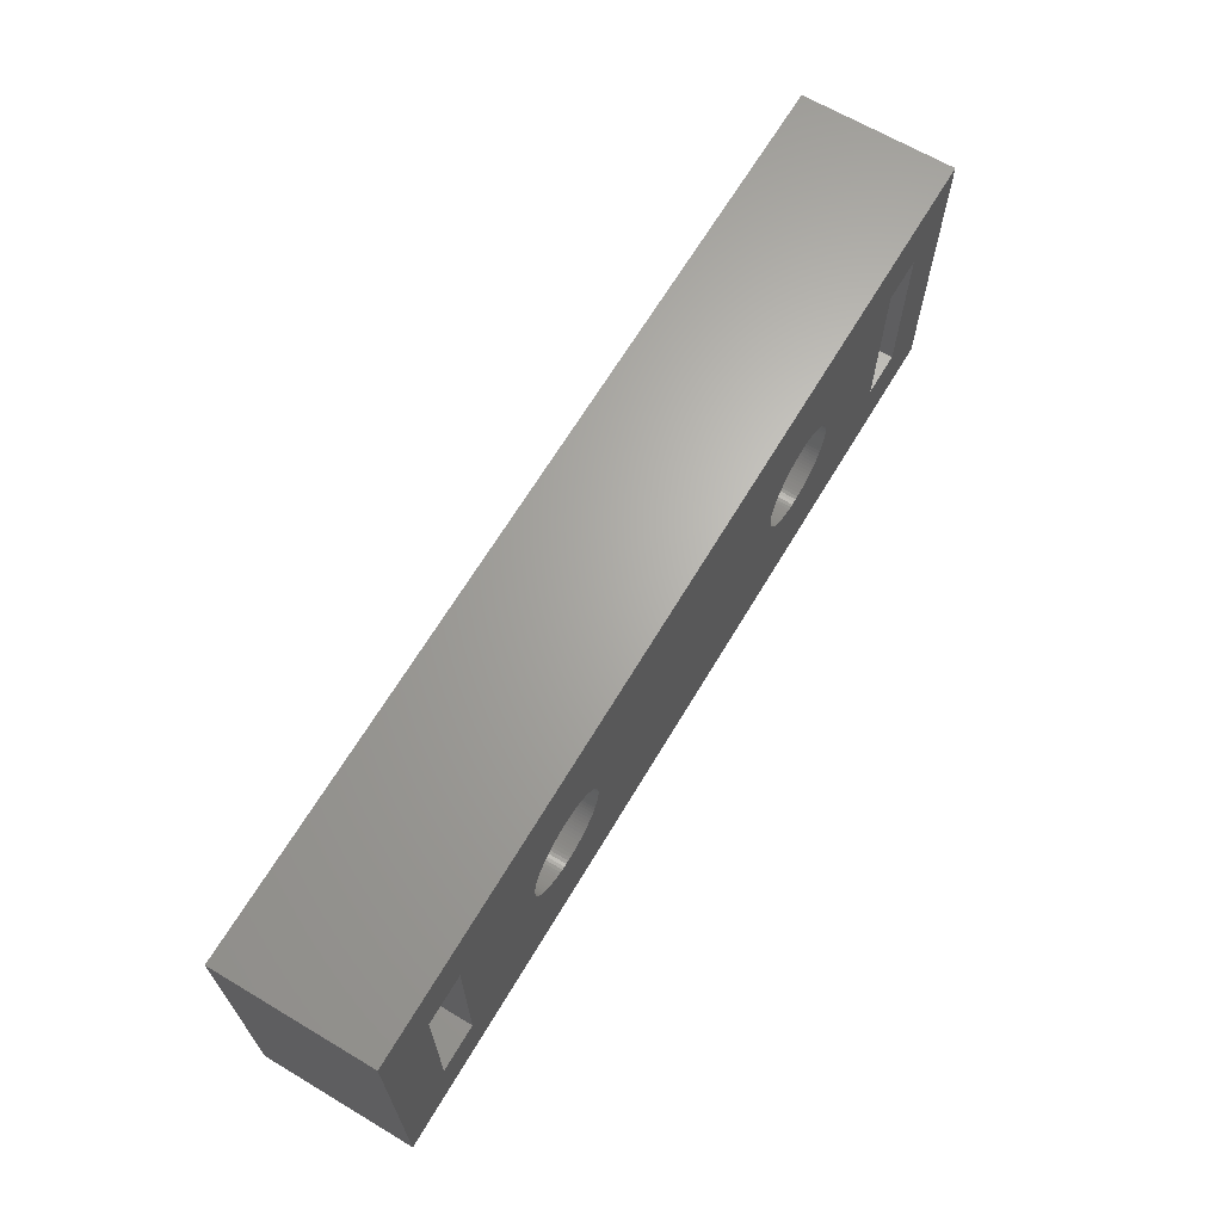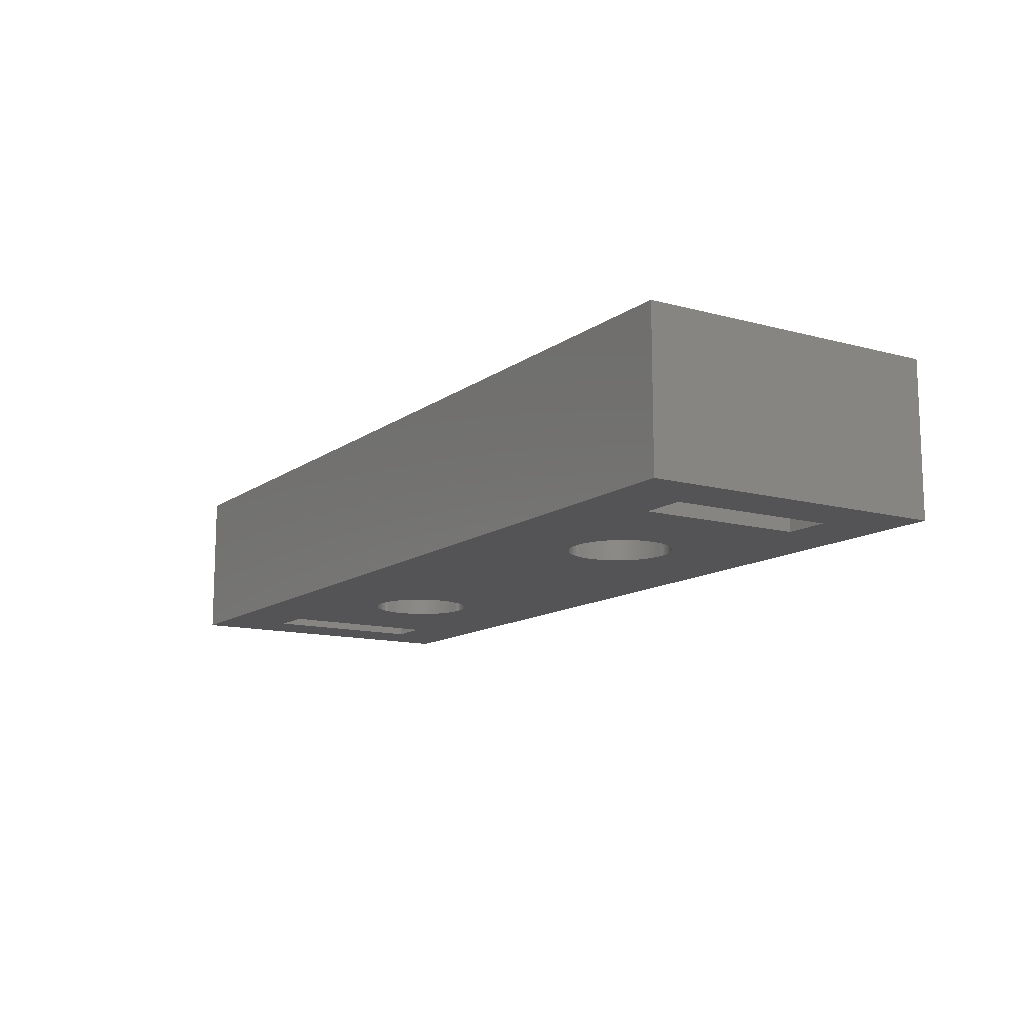
<metadata>
{"format":"stl","ext":"stl","renderer":"f3d","projection":"perspective","resolution":1024,"background":"white","views":[{"elev":66.0,"azim":-59.2,"up":"+Y"},{"elev":-12.6,"azim":-122.3,"up":"+Z"}]}
</metadata>
<code>
# stl→obj: 424 verts, 860 faces
v -18 24 0
v -18 24 6
v -18 36 0
v -18 36 6
v 18 24 0
v 18 24 6
v -7.089 31.86 0
v 8.076 31.98 0
v 18 36 0
v -15.7 33.25 0
v -15.7 26.75 0
v -13.95 26.75 0
v -13.95 33.25 0
v -9.825 30 0
v -9.821 29.87 0
v -9.809 29.75 0
v -9.79 29.63 0
v -9.762 29.5 0
v -9.727 29.38 0
v -9.685 29.26 0
v -9.635 29.15 0
v -9.578 29.04 0
v -9.514 28.93 0
v -9.443 28.82 0
v -9.366 28.73 0
v -9.283 28.63 0
v -9.194 28.54 0
v -9.1 28.46 0
v -9.001 28.38 0
v -8.897 28.31 0
v -8.789 28.25 0
v -8.677 28.19 0
v -8.561 28.14 0
v -8.443 28.1 0
v -8.322 28.06 0
v -8.2 28.04 0
v -8.076 28.02 0
v -7.825 28 0
v -7.951 28 0
v -7.699 28 0
v -7.574 28.02 0
v -7.45 28.04 0
v -7.328 28.06 0
v -7.207 28.1 0
v -7.089 28.14 0
v -6.973 28.19 0
v -6.861 28.25 0
v -6.753 28.31 0
v -6.649 28.38 0
v -6.55 28.46 0
v -6.456 28.54 0
v -6.367 28.63 0
v -6.284 28.73 0
v -6.207 28.82 0
v -6.136 28.93 0
v -6.072 29.04 0
v -6.015 29.15 0
v -5.965 29.26 0
v -5.923 30.62 0
v -5.888 30.5 0
v -5.923 29.38 0
v -5.888 29.5 0
v -5.86 29.63 0
v -5.841 29.75 0
v -5.829 29.87 0
v -5.825 30 0
v -5.829 30.13 0
v -5.841 30.25 0
v -5.86 30.37 0
v 7.328 28.06 0
v 7.207 28.1 0
v -5.965 30.74 0
v -9.001 31.62 0
v -8.897 31.69 0
v -6.015 30.85 0
v -6.072 30.96 0
v -8.789 31.75 0
v -8.677 31.81 0
v -7.328 31.94 0
v -7.207 31.9 0
v -8.322 31.94 0
v -8.2 31.96 0
v -6.136 31.07 0
v -6.207 31.18 0
v -8.076 31.98 0
v -6.284 31.27 0
v -7.951 32 0
v -6.367 31.37 0
v -6.456 31.46 0
v -7.825 32 0
v -6.55 31.54 0
v -7.699 32 0
v -6.649 31.62 0
v -7.574 31.98 0
v -6.753 31.69 0
v -7.45 31.96 0
v -6.861 31.75 0
v -6.973 31.81 0
v -8.443 31.9 0
v -8.561 31.86 0
v 5.829 29.87 0
v 5.825 30 0
v 5.841 29.75 0
v 5.86 29.63 0
v 5.888 29.5 0
v 5.923 29.38 0
v 5.965 29.26 0
v 6.015 29.15 0
v 6.072 29.04 0
v 6.136 28.93 0
v 6.207 28.82 0
v 6.284 28.73 0
v 6.367 28.63 0
v 6.456 28.54 0
v 6.55 28.46 0
v 6.649 28.38 0
v 6.753 28.31 0
v 6.861 28.25 0
v 6.973 28.19 0
v 7.089 28.14 0
v 7.45 28.04 0
v 7.574 28.02 0
v 7.699 28 0
v 7.825 28 0
v 7.951 28 0
v 8.076 28.02 0
v 8.2 28.04 0
v 8.322 28.06 0
v 8.443 28.1 0
v 8.561 28.14 0
v 8.677 28.19 0
v 8.789 28.25 0
v 8.897 28.31 0
v 9.001 28.38 0
v 9.1 28.46 0
v 9.001 31.62 0
v 9.1 31.54 0
v 13.95 26.75 0
v 9.79 30.37 0
v 13.95 33.25 0
v 9.809 30.25 0
v 9.821 30.13 0
v 9.825 30 0
v 9.821 29.87 0
v 9.809 29.75 0
v 9.79 29.63 0
v 9.762 29.5 0
v 9.727 29.38 0
v 9.685 29.26 0
v 9.635 29.15 0
v 9.578 29.04 0
v 9.514 28.93 0
v 9.443 28.82 0
v 9.366 28.73 0
v 9.283 28.63 0
v 9.194 28.54 0
v 9.762 30.5 0
v 9.727 30.62 0
v 9.685 30.74 0
v 9.635 30.85 0
v 9.578 30.96 0
v 9.514 31.07 0
v 9.443 31.18 0
v 9.366 31.27 0
v 9.283 31.37 0
v 9.194 31.46 0
v 15.7 33.25 0
v 7.951 32 0
v 7.207 31.9 0
v 7.328 31.94 0
v 8.897 31.69 0
v 7.45 31.96 0
v 8.789 31.75 0
v 8.677 31.81 0
v 7.574 31.98 0
v 8.561 31.86 0
v 7.699 32 0
v 8.443 31.9 0
v 7.825 32 0
v 8.322 31.94 0
v 8.2 31.96 0
v 7.089 31.86 0
v 6.973 31.81 0
v 6.861 31.75 0
v 6.753 31.69 0
v 6.649 31.62 0
v 6.55 31.54 0
v 6.456 31.46 0
v 6.367 31.37 0
v 6.284 31.27 0
v 6.207 31.18 0
v 6.136 31.07 0
v 6.072 30.96 0
v 6.015 30.85 0
v 5.965 30.74 0
v 5.923 30.62 0
v 5.888 30.5 0
v 5.86 30.37 0
v 5.841 30.25 0
v 5.829 30.13 0
v 15.7 26.75 0
v -9.1 31.54 0
v -9.194 31.46 0
v -9.283 31.37 0
v -9.366 31.27 0
v -9.443 31.18 0
v -9.514 31.07 0
v -9.578 30.96 0
v -9.635 30.85 0
v -9.685 30.74 0
v -9.727 30.62 0
v -9.762 30.5 0
v -9.79 30.37 0
v -9.809 30.25 0
v -9.821 30.13 0
v 18 36 6
v -15.7 26.75 6
v 7.207 28.1 6
v -13.95 26.75 6
v 15.7 33.25 6
v 15.7 26.75 6
v -15.7 33.25 6
v -13.95 33.25 6
v -7.45 28.04 6
v -7.574 28.02 6
v -6.072 30.96 6
v -6.015 30.85 6
v -6.015 29.15 6
v -6.072 29.04 6
v -8.789 31.75 6
v -8.677 31.81 6
v -5.965 29.26 6
v -6.136 31.07 6
v -8.076 28.02 6
v -8.2 28.04 6
v 13.95 26.75 6
v 9.821 30.13 6
v 9.825 30 6
v 9.809 30.25 6
v -5.888 29.5 6
v -5.923 29.38 6
v 9.79 30.37 6
v -5.86 29.63 6
v 9.762 30.5 6
v -5.841 29.75 6
v 9.727 30.62 6
v -5.829 29.87 6
v 9.685 30.74 6
v -5.825 30 6
v 9.635 30.85 6
v 9.578 30.96 6
v 9.514 31.07 6
v -5.841 30.25 6
v -5.829 30.13 6
v 9.443 31.18 6
v -5.86 30.37 6
v 9.366 31.27 6
v 9.194 31.46 6
v 9.283 31.37 6
v -5.923 30.62 6
v -5.888 30.5 6
v -5.965 30.74 6
v -9.1 31.54 6
v -9.001 31.62 6
v -8.897 31.69 6
v -7.207 31.9 6
v -7.089 31.86 6
v -8.561 31.86 6
v -6.207 31.18 6
v -8.443 31.9 6
v -6.284 31.27 6
v -8.322 31.94 6
v -6.367 31.37 6
v -8.2 31.96 6
v -6.456 31.46 6
v -8.076 31.98 6
v -6.55 31.54 6
v -7.951 32 6
v -6.649 31.62 6
v -7.825 32 6
v -6.753 31.69 6
v -7.699 32 6
v -6.861 31.75 6
v -7.574 31.98 6
v -6.973 31.81 6
v -7.45 31.96 6
v -7.328 31.94 6
v -6.136 28.93 6
v -6.207 28.82 6
v -6.284 28.73 6
v -6.367 28.63 6
v -8.561 28.14 6
v -8.677 28.19 6
v -6.456 28.54 6
v -6.55 28.46 6
v -6.649 28.38 6
v -6.753 28.31 6
v -8.322 28.06 6
v -6.861 28.25 6
v -6.973 28.19 6
v -7.089 28.14 6
v -7.207 28.1 6
v -7.328 28.06 6
v -7.699 28 6
v -7.825 28 6
v -7.951 28 6
v -8.443 28.1 6
v 7.825 32 6
v 7.951 32 6
v -8.789 28.25 6
v -8.897 28.31 6
v 7.207 31.9 6
v 7.328 31.94 6
v -9.001 28.38 6
v -9.1 28.46 6
v -9.194 28.54 6
v -9.283 28.63 6
v -9.366 28.73 6
v -9.443 28.82 6
v -9.514 28.93 6
v -9.578 29.04 6
v -9.635 29.15 6
v -9.685 29.26 6
v -9.727 29.38 6
v -9.762 29.5 6
v -9.79 29.63 6
v -9.809 29.75 6
v -9.821 29.87 6
v 7.089 28.14 6
v 5.825 30 6
v 5.829 29.87 6
v 5.829 30.13 6
v 5.841 30.25 6
v 5.86 30.37 6
v 8.897 31.69 6
v 9.001 31.62 6
v 5.888 30.5 6
v 5.923 30.62 6
v 5.965 30.74 6
v 6.015 30.85 6
v 8.561 31.86 6
v 8.677 31.81 6
v 6.072 30.96 6
v 6.136 31.07 6
v 6.207 31.18 6
v 6.284 31.27 6
v 6.367 31.37 6
v 6.456 31.46 6
v 8.076 31.98 6
v 6.55 31.54 6
v 6.649 31.62 6
v 6.753 31.69 6
v 6.861 31.75 6
v 6.973 31.81 6
v 7.089 31.86 6
v 7.45 31.96 6
v 7.574 31.98 6
v 7.699 32 6
v 8.443 31.9 6
v 8.2 31.96 6
v 8.322 31.94 6
v 8.789 31.75 6
v 6.136 28.93 6
v 6.072 29.04 6
v 9.1 31.54 6
v 9.001 28.38 6
v 8.897 28.31 6
v 13.95 33.25 6
v 9.762 29.5 6
v 9.727 29.38 6
v 9.685 29.26 6
v 9.635 29.15 6
v 9.578 29.04 6
v 9.514 28.93 6
v 9.443 28.82 6
v 9.366 28.73 6
v 9.283 28.63 6
v 9.194 28.54 6
v 9.1 28.46 6
v 9.809 29.75 6
v 9.79 29.63 6
v 8.789 28.25 6
v 8.677 28.19 6
v 6.015 29.15 6
v 8.561 28.14 6
v 8.443 28.1 6
v 8.322 28.06 6
v 8.2 28.04 6
v 8.076 28.02 6
v 7.951 28 6
v 7.825 28 6
v 7.699 28 6
v 7.574 28.02 6
v 7.45 28.04 6
v 7.328 28.06 6
v 6.973 28.19 6
v 6.861 28.25 6
v 6.753 28.31 6
v 6.649 28.38 6
v 6.55 28.46 6
v 6.456 28.54 6
v 6.367 28.63 6
v 6.284 28.73 6
v 6.207 28.82 6
v 9.821 29.87 6
v 5.965 29.26 6
v 5.923 29.38 6
v 5.888 29.5 6
v 5.86 29.63 6
v 5.841 29.75 6
v -9.194 31.46 6
v -9.283 31.37 6
v -9.366 31.27 6
v -9.443 31.18 6
v -9.514 31.07 6
v -9.578 30.96 6
v -9.635 30.85 6
v -9.685 30.74 6
v -9.727 30.62 6
v -9.762 30.5 6
v -9.79 30.37 6
v -9.809 30.25 6
v -9.821 30.13 6
v -9.825 30 6
f 1 2 3
f 3 2 4
f 2 1 5
f 6 2 5
f 7 3 5
f 8 3 9
f 1 3 10
f 1 10 11
f 1 11 5
f 11 12 5
f 10 3 13
f 12 14 15
f 12 15 16
f 12 16 17
f 12 17 18
f 12 18 19
f 12 19 20
f 12 20 21
f 12 21 22
f 12 22 23
f 12 23 24
f 12 24 25
f 12 25 26
f 12 26 27
f 12 27 28
f 12 28 29
f 12 29 30
f 12 30 31
f 12 31 32
f 12 32 33
f 12 33 34
f 12 34 35
f 12 35 36
f 12 36 37
f 12 37 5
f 38 5 39
f 40 5 38
f 41 5 40
f 42 5 41
f 43 5 42
f 44 5 43
f 45 5 44
f 46 5 45
f 47 5 46
f 48 5 47
f 49 5 48
f 50 5 49
f 51 5 50
f 52 5 51
f 53 5 52
f 54 5 53
f 55 5 54
f 56 5 55
f 57 5 56
f 58 5 57
f 59 5 60
f 58 61 5
f 61 62 5
f 62 63 5
f 63 64 5
f 64 65 5
f 65 66 5
f 66 67 5
f 67 68 5
f 68 69 5
f 69 60 5
f 70 5 71
f 59 72 5
f 73 13 74
f 72 75 5
f 75 76 5
f 77 13 78
f 79 3 80
f 81 3 82
f 83 84 5
f 82 3 85
f 84 86 5
f 85 3 87
f 86 88 5
f 88 89 5
f 87 3 90
f 89 91 5
f 90 3 92
f 91 93 5
f 92 3 94
f 93 95 5
f 94 3 96
f 95 97 5
f 96 3 79
f 97 98 5
f 80 3 7
f 98 7 5
f 13 3 81
f 13 81 99
f 13 99 100
f 13 100 78
f 39 5 37
f 74 13 77
f 101 3 102
f 103 3 101
f 104 3 103
f 105 3 104
f 106 3 105
f 107 3 106
f 108 3 107
f 109 3 108
f 110 3 109
f 111 3 110
f 112 3 111
f 113 3 112
f 114 3 113
f 115 3 114
f 116 3 115
f 117 3 116
f 118 3 117
f 119 3 118
f 120 3 119
f 5 3 120
f 5 120 71
f 121 5 70
f 122 5 121
f 123 5 122
f 124 5 123
f 125 5 124
f 126 5 125
f 127 5 126
f 128 5 127
f 129 5 128
f 130 5 129
f 131 5 130
f 132 5 131
f 133 5 132
f 134 5 133
f 135 5 134
f 136 9 137
f 138 139 140
f 138 141 139
f 138 142 141
f 138 143 142
f 138 144 143
f 138 145 144
f 138 146 145
f 138 147 146
f 138 148 147
f 138 149 148
f 138 150 149
f 138 151 150
f 138 152 151
f 138 153 152
f 138 154 153
f 138 155 154
f 138 156 155
f 140 157 9
f 157 158 9
f 158 159 9
f 159 160 9
f 160 161 9
f 161 162 9
f 162 163 9
f 163 164 9
f 164 165 9
f 165 166 9
f 166 137 9
f 140 9 167
f 168 3 8
f 169 3 170
f 136 171 9
f 170 3 172
f 171 173 9
f 173 174 9
f 172 3 175
f 174 176 9
f 175 3 177
f 176 178 9
f 177 3 179
f 178 180 9
f 179 3 168
f 180 181 9
f 181 8 9
f 182 3 169
f 183 3 182
f 184 3 183
f 185 3 184
f 186 3 185
f 187 3 186
f 188 3 187
f 189 3 188
f 190 3 189
f 191 3 190
f 192 3 191
f 193 3 192
f 194 3 193
f 195 3 194
f 196 3 195
f 197 3 196
f 198 3 197
f 199 3 198
f 200 3 199
f 102 3 200
f 139 157 140
f 138 135 156
f 5 135 138
f 5 138 201
f 5 201 9
f 167 9 201
f 13 73 202
f 83 5 76
f 13 202 203
f 13 203 204
f 13 204 205
f 13 205 206
f 13 206 207
f 13 207 208
f 13 208 209
f 13 209 210
f 13 210 211
f 13 211 212
f 13 212 213
f 13 213 214
f 13 214 215
f 13 215 14
f 13 14 12
f 3 4 9
f 9 4 216
f 217 2 6
f 218 4 6
f 219 217 6
f 4 2 217
f 220 221 6
f 4 217 222
f 4 222 223
f 224 219 6
f 224 225 219
f 226 227 6
f 228 229 6
f 230 231 223
f 232 228 6
f 233 226 6
f 234 235 219
f 236 237 238
f 236 239 237
f 240 241 6
f 236 242 239
f 243 240 6
f 236 244 242
f 245 243 6
f 236 246 244
f 247 245 6
f 236 248 246
f 249 247 6
f 236 250 248
f 241 232 6
f 236 251 250
f 236 252 251
f 253 254 6
f 236 255 252
f 256 253 6
f 236 257 255
f 236 258 259
f 236 259 257
f 260 261 6
f 262 260 6
f 223 263 264
f 227 262 6
f 223 264 265
f 266 267 6
f 223 265 230
f 254 249 6
f 4 223 231
f 4 231 268
f 269 233 6
f 4 268 270
f 271 269 6
f 4 270 272
f 273 271 6
f 4 272 274
f 275 273 6
f 4 274 276
f 277 275 6
f 4 276 278
f 279 277 6
f 4 278 280
f 281 279 6
f 4 280 282
f 283 281 6
f 4 282 284
f 285 283 6
f 4 284 286
f 267 285 6
f 4 286 287
f 4 266 6
f 4 287 266
f 221 236 6
f 229 288 6
f 288 289 6
f 289 290 6
f 290 291 6
f 292 293 219
f 291 294 6
f 294 295 6
f 295 296 6
f 296 297 6
f 235 298 219
f 297 299 6
f 299 300 6
f 300 301 6
f 301 302 6
f 302 303 6
f 303 224 6
f 225 304 219
f 304 305 219
f 305 306 219
f 306 234 219
f 307 292 219
f 298 307 219
f 308 309 216
f 293 310 219
f 310 311 219
f 312 313 216
f 314 219 311
f 315 219 314
f 316 219 315
f 317 219 316
f 318 219 317
f 319 219 318
f 320 219 319
f 321 219 320
f 322 219 321
f 323 219 322
f 324 219 323
f 325 219 324
f 326 219 325
f 327 219 326
f 328 219 327
f 218 329 4
f 330 4 331
f 332 4 330
f 333 4 332
f 334 4 333
f 335 336 216
f 337 4 334
f 338 4 337
f 339 4 338
f 340 4 339
f 341 342 216
f 343 4 340
f 344 4 343
f 345 4 344
f 346 4 345
f 347 4 346
f 348 4 347
f 309 349 216
f 350 4 348
f 351 4 350
f 352 4 351
f 353 4 352
f 354 4 353
f 355 4 354
f 216 4 355
f 313 356 216
f 216 355 312
f 356 357 216
f 357 358 216
f 358 308 216
f 359 341 216
f 349 360 216
f 360 361 216
f 361 359 216
f 362 335 216
f 342 362 216
f 363 364 4
f 336 365 216
f 365 258 216
f 366 367 6
f 236 368 258
f 236 369 6
f 369 370 6
f 370 371 6
f 371 372 6
f 372 373 6
f 373 374 6
f 374 375 6
f 375 376 6
f 376 377 6
f 377 378 6
f 378 379 6
f 379 366 6
f 236 380 381
f 367 382 6
f 382 383 6
f 364 384 4
f 383 385 6
f 385 386 6
f 386 387 6
f 387 388 6
f 388 389 6
f 389 390 6
f 390 391 6
f 391 392 6
f 392 393 6
f 393 394 6
f 394 395 6
f 395 218 6
f 329 396 4
f 396 397 4
f 397 398 4
f 398 399 4
f 399 400 4
f 400 401 4
f 401 402 4
f 402 403 4
f 403 404 4
f 404 363 4
f 236 238 405
f 236 405 380
f 406 4 384
f 407 4 406
f 408 4 407
f 409 4 408
f 410 4 409
f 331 4 410
f 381 369 236
f 216 258 368
f 216 220 6
f 216 368 220
f 261 256 6
f 223 411 263
f 223 412 411
f 223 413 412
f 223 414 413
f 223 415 414
f 223 416 415
f 223 417 416
f 223 418 417
f 223 419 418
f 223 420 419
f 223 421 420
f 223 422 421
f 223 423 422
f 223 424 423
f 223 328 424
f 223 219 328
f 6 5 9
f 216 6 9
f 10 222 217
f 11 10 217
f 13 223 222
f 10 13 222
f 223 13 219
f 219 13 12
f 219 12 217
f 217 12 11
f 424 328 15
f 14 424 15
f 215 423 424
f 14 215 424
f 214 422 423
f 215 214 423
f 213 421 422
f 214 213 422
f 212 420 421
f 213 212 421
f 211 419 420
f 212 211 420
f 210 418 419
f 211 210 419
f 209 417 418
f 210 209 418
f 208 416 417
f 209 208 417
f 207 415 416
f 208 207 416
f 206 414 415
f 207 206 415
f 205 413 414
f 206 205 414
f 204 412 413
f 205 204 413
f 203 411 412
f 204 203 412
f 202 263 411
f 203 202 411
f 73 264 263
f 202 73 263
f 74 265 264
f 73 74 264
f 77 230 265
f 74 77 265
f 78 231 230
f 77 78 230
f 100 268 231
f 78 100 231
f 99 270 268
f 100 99 268
f 81 272 270
f 99 81 270
f 82 274 272
f 81 82 272
f 85 276 274
f 82 85 274
f 87 278 276
f 85 87 276
f 90 280 278
f 87 90 278
f 92 282 280
f 90 92 280
f 94 284 282
f 92 94 282
f 96 286 284
f 94 96 284
f 79 287 286
f 96 79 286
f 80 266 287
f 79 80 287
f 7 267 266
f 80 7 266
f 98 285 267
f 7 98 267
f 97 283 285
f 98 97 285
f 95 281 283
f 97 95 283
f 93 279 281
f 95 93 281
f 91 277 279
f 93 91 279
f 89 275 277
f 91 89 277
f 88 273 275
f 89 88 275
f 271 273 86
f 86 273 88
f 269 271 84
f 84 271 86
f 233 269 83
f 83 269 84
f 226 233 76
f 76 233 83
f 227 226 75
f 75 226 76
f 262 227 72
f 72 227 75
f 260 262 59
f 59 262 72
f 261 260 60
f 60 260 59
f 256 261 69
f 69 261 60
f 253 256 68
f 68 256 69
f 254 253 67
f 67 253 68
f 249 254 66
f 66 254 67
f 249 66 247
f 247 66 65
f 247 65 245
f 245 65 64
f 245 64 243
f 243 64 63
f 243 63 240
f 240 63 62
f 240 62 241
f 241 62 61
f 241 61 232
f 232 61 58
f 232 58 228
f 228 58 57
f 228 57 229
f 229 57 56
f 229 56 288
f 288 56 55
f 288 55 289
f 289 55 54
f 289 54 290
f 290 54 53
f 290 53 291
f 291 53 52
f 291 52 294
f 294 52 51
f 294 51 295
f 295 51 50
f 295 50 296
f 296 50 49
f 296 49 297
f 297 49 48
f 297 48 299
f 299 48 47
f 299 47 300
f 300 47 46
f 300 46 301
f 301 46 45
f 301 45 302
f 302 45 44
f 302 44 303
f 303 44 43
f 303 43 224
f 224 43 42
f 224 42 225
f 225 42 41
f 225 41 304
f 304 41 40
f 304 40 305
f 305 40 38
f 305 38 306
f 306 38 39
f 306 39 234
f 234 39 37
f 234 37 235
f 235 37 36
f 235 36 298
f 298 36 35
f 298 35 307
f 307 35 34
f 307 34 292
f 292 34 33
f 292 33 293
f 293 33 32
f 293 32 310
f 310 32 31
f 310 31 311
f 311 31 30
f 311 30 314
f 314 30 29
f 314 29 315
f 315 29 28
f 315 28 316
f 316 28 27
f 316 27 317
f 317 27 26
f 318 317 26
f 25 318 26
f 319 318 25
f 24 319 25
f 320 319 24
f 23 320 24
f 321 320 23
f 22 321 23
f 322 321 22
f 21 322 22
f 323 322 21
f 20 323 21
f 324 323 20
f 19 324 20
f 325 324 19
f 18 325 19
f 326 325 18
f 17 326 18
f 327 326 17
f 16 327 17
f 328 327 16
f 15 328 16
f 200 332 330
f 102 200 330
f 330 331 101
f 102 330 101
f 199 333 332
f 200 199 332
f 198 334 333
f 199 198 333
f 197 337 334
f 198 197 334
f 196 338 337
f 197 196 337
f 195 339 338
f 196 195 338
f 194 340 339
f 195 194 339
f 193 343 340
f 194 193 340
f 192 344 343
f 193 192 343
f 191 345 344
f 192 191 344
f 190 346 345
f 191 190 345
f 189 347 346
f 190 189 346
f 188 348 347
f 189 188 347
f 187 350 348
f 188 187 348
f 186 351 350
f 187 186 350
f 185 352 351
f 186 185 351
f 184 353 352
f 185 184 352
f 183 354 353
f 184 183 353
f 182 355 354
f 183 182 354
f 169 312 355
f 182 169 355
f 170 313 312
f 169 170 312
f 172 356 313
f 170 172 313
f 175 357 356
f 172 175 356
f 177 358 357
f 175 177 357
f 179 308 358
f 177 179 358
f 168 309 308
f 179 168 308
f 8 349 309
f 168 8 309
f 181 360 349
f 8 181 349
f 180 361 360
f 181 180 360
f 178 359 361
f 180 178 361
f 176 341 359
f 178 176 359
f 174 342 341
f 176 174 341
f 173 362 342
f 174 173 342
f 171 335 362
f 173 171 362
f 136 336 335
f 171 136 335
f 137 365 336
f 136 137 336
f 166 258 365
f 137 166 365
f 165 259 258
f 166 165 258
f 257 259 164
f 164 259 165
f 255 257 163
f 163 257 164
f 252 255 162
f 162 255 163
f 251 252 161
f 161 252 162
f 250 251 160
f 160 251 161
f 248 250 159
f 159 250 160
f 246 248 158
f 158 248 159
f 244 246 157
f 157 246 158
f 242 244 139
f 139 244 157
f 239 242 141
f 141 242 139
f 237 239 142
f 142 239 141
f 238 237 143
f 143 237 142
f 238 143 405
f 405 143 144
f 405 144 380
f 380 144 145
f 380 145 381
f 381 145 146
f 381 146 369
f 369 146 147
f 369 147 370
f 370 147 148
f 370 148 371
f 371 148 149
f 371 149 372
f 372 149 150
f 372 150 373
f 373 150 151
f 373 151 374
f 374 151 152
f 374 152 375
f 375 152 153
f 375 153 376
f 376 153 154
f 376 154 377
f 377 154 155
f 377 155 378
f 378 155 156
f 378 156 379
f 379 156 135
f 379 135 366
f 366 135 134
f 366 134 367
f 367 134 133
f 367 133 382
f 382 133 132
f 382 132 383
f 383 132 131
f 383 131 385
f 385 131 130
f 385 130 386
f 386 130 129
f 386 129 387
f 387 129 128
f 387 128 388
f 388 128 127
f 388 127 389
f 389 127 126
f 389 126 390
f 390 126 125
f 390 125 391
f 391 125 124
f 391 124 392
f 392 124 123
f 392 123 393
f 393 123 122
f 393 122 394
f 394 122 121
f 394 121 395
f 395 121 70
f 395 70 218
f 218 70 71
f 218 71 329
f 329 71 120
f 329 120 396
f 396 120 119
f 396 119 397
f 397 119 118
f 397 118 398
f 398 118 117
f 398 117 399
f 399 117 116
f 399 116 400
f 400 116 115
f 400 115 401
f 401 115 114
f 401 114 402
f 402 114 113
f 403 402 113
f 112 403 113
f 404 403 112
f 111 404 112
f 363 404 111
f 110 363 111
f 364 363 110
f 109 364 110
f 384 364 109
f 108 384 109
f 406 384 108
f 107 406 108
f 407 406 107
f 106 407 107
f 408 407 106
f 105 408 106
f 409 408 105
f 104 409 105
f 410 409 104
f 103 410 104
f 331 410 103
f 101 331 103
f 140 368 236
f 138 140 236
f 167 220 368
f 140 167 368
f 220 167 221
f 221 167 201
f 221 201 236
f 236 201 138

</code>
